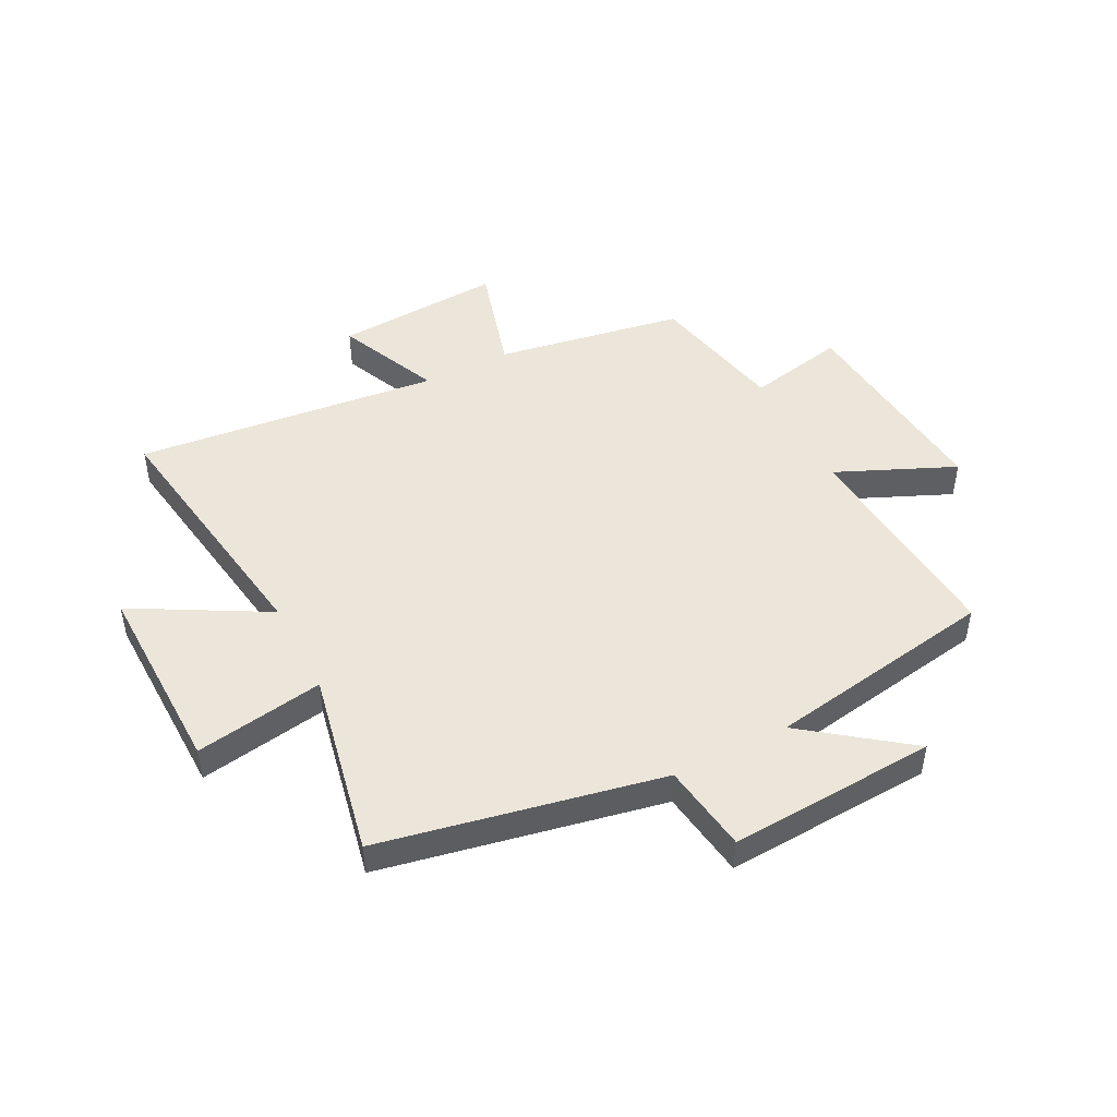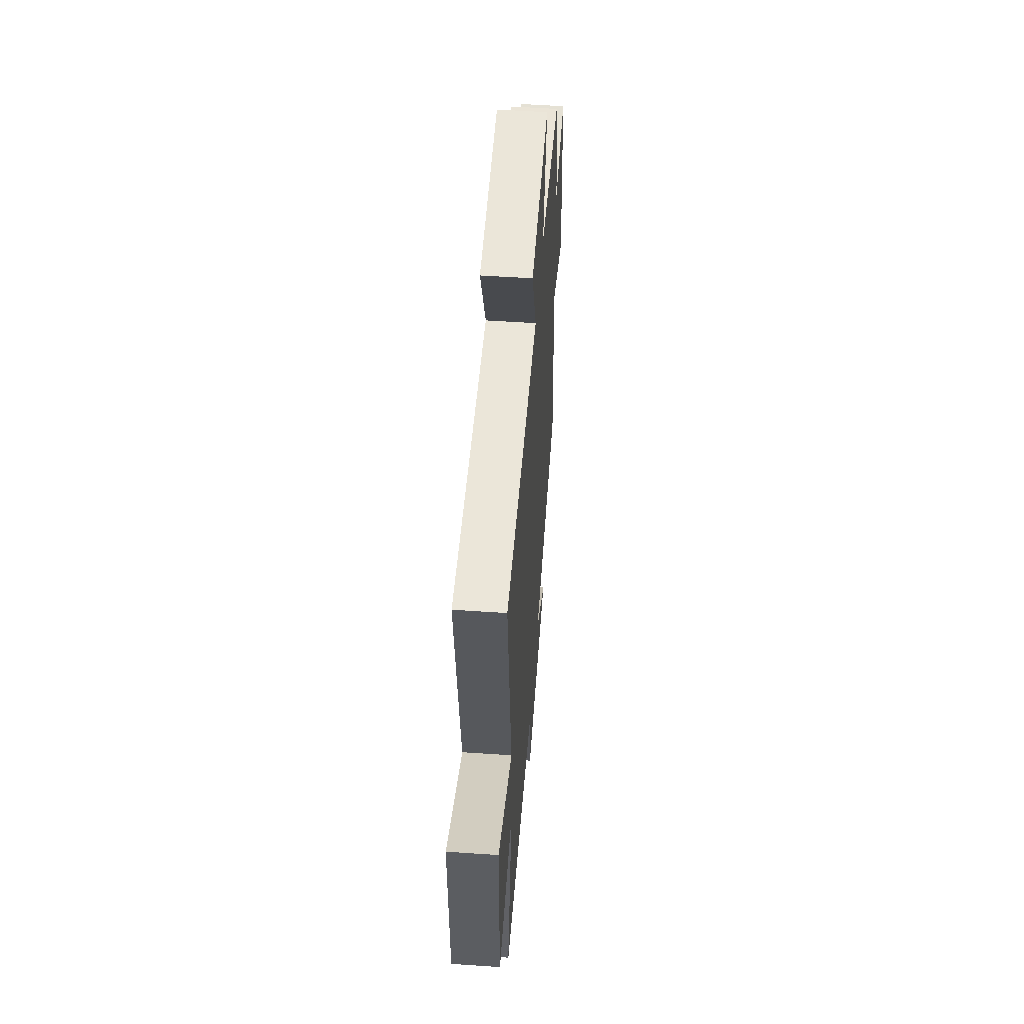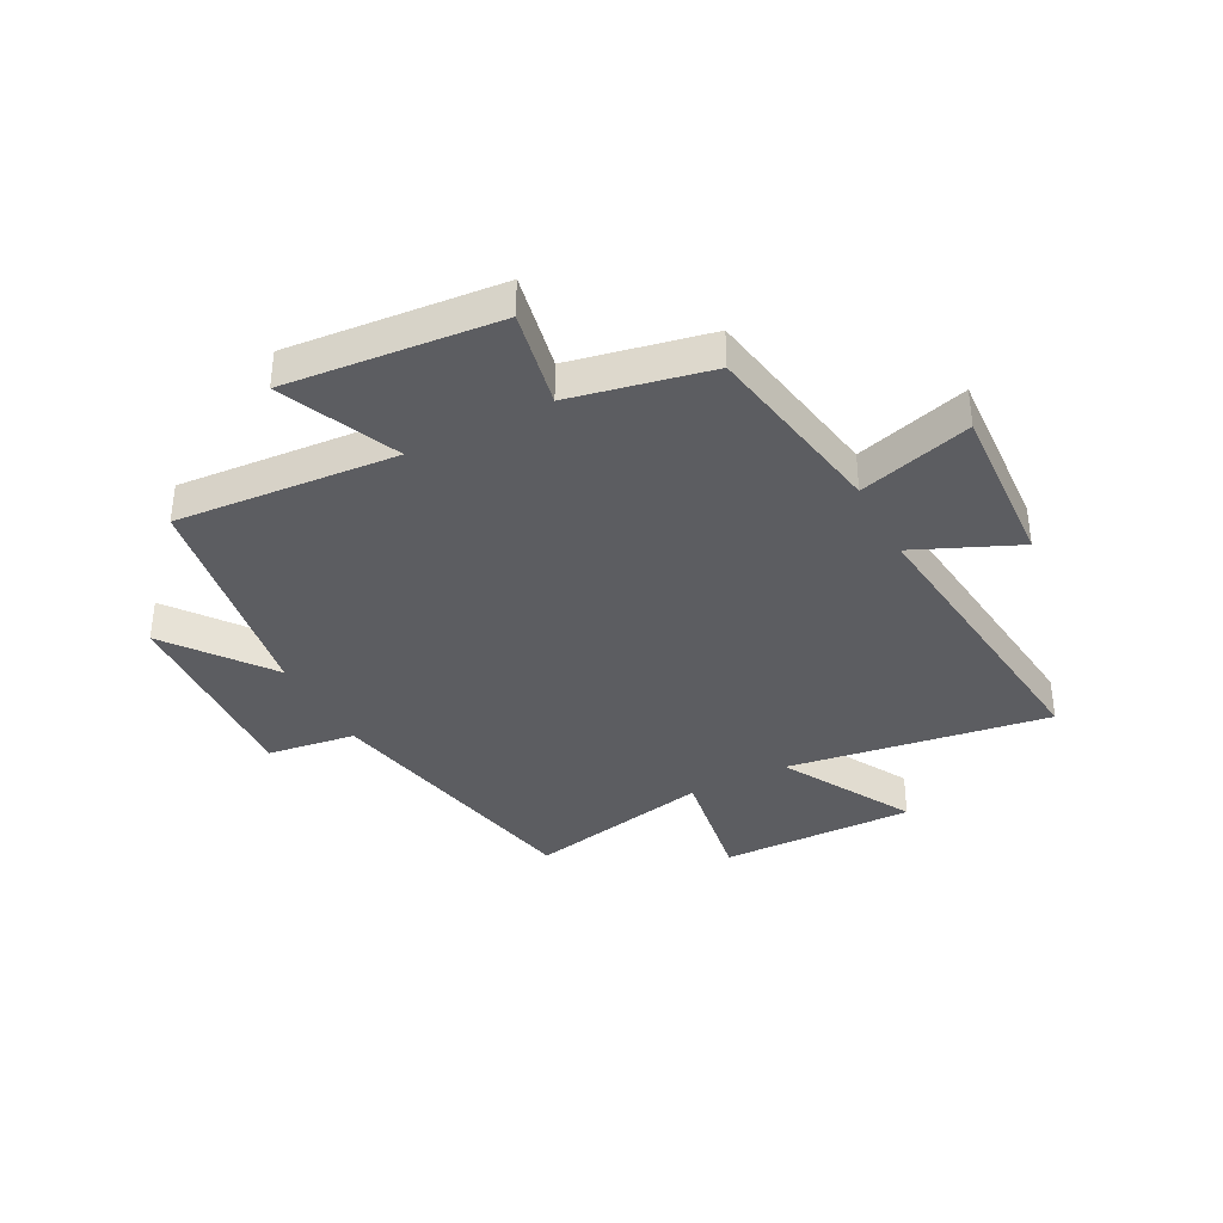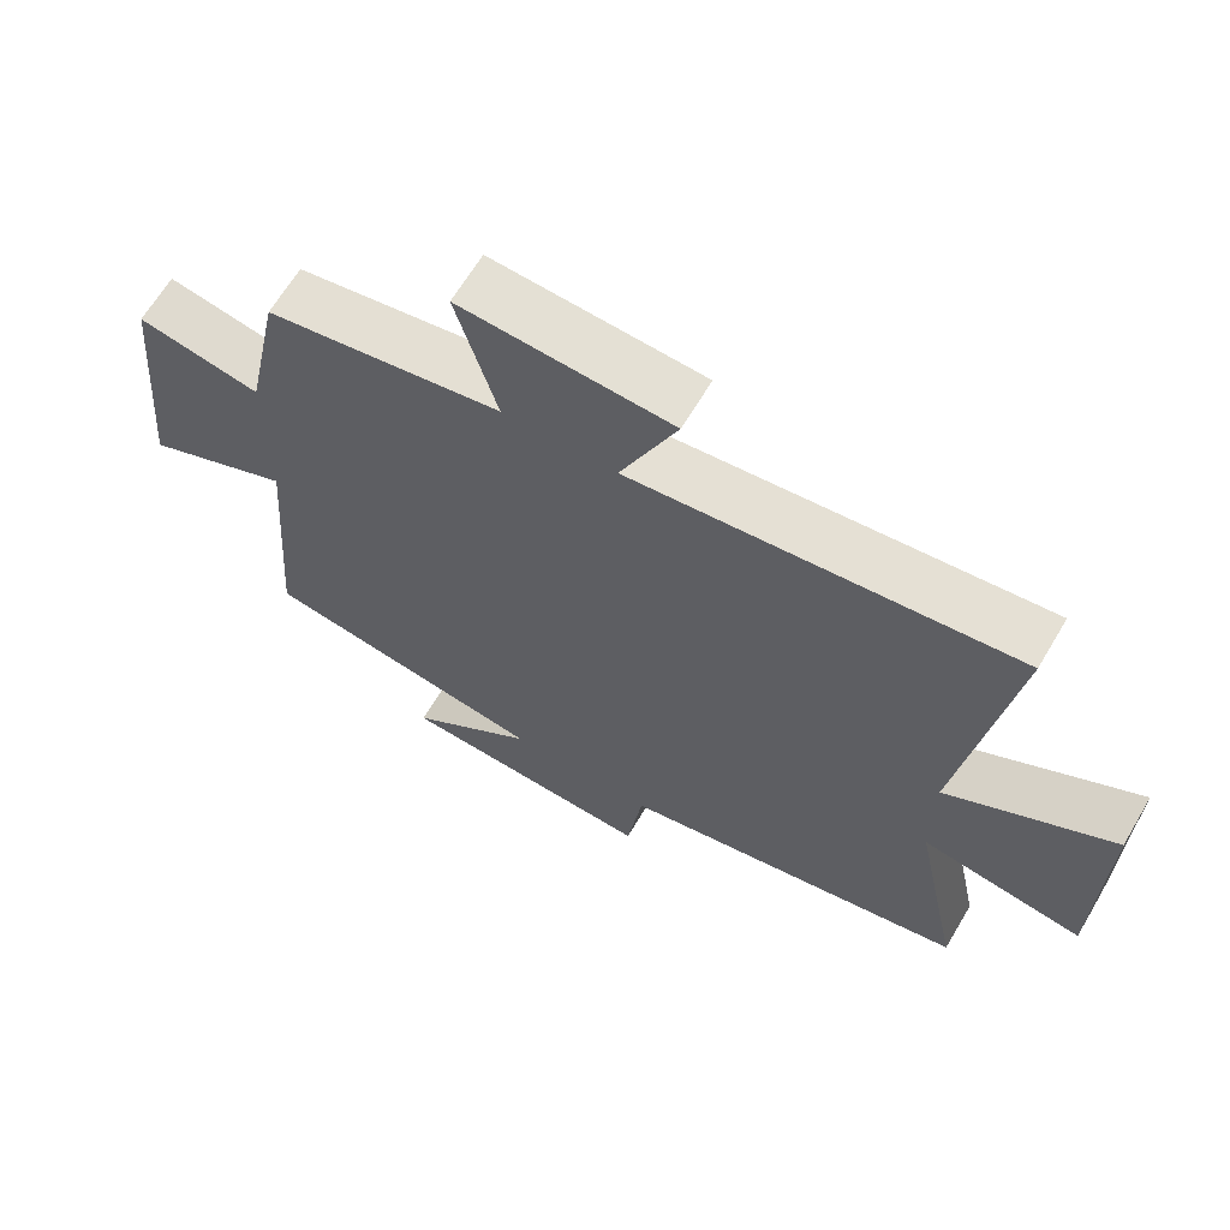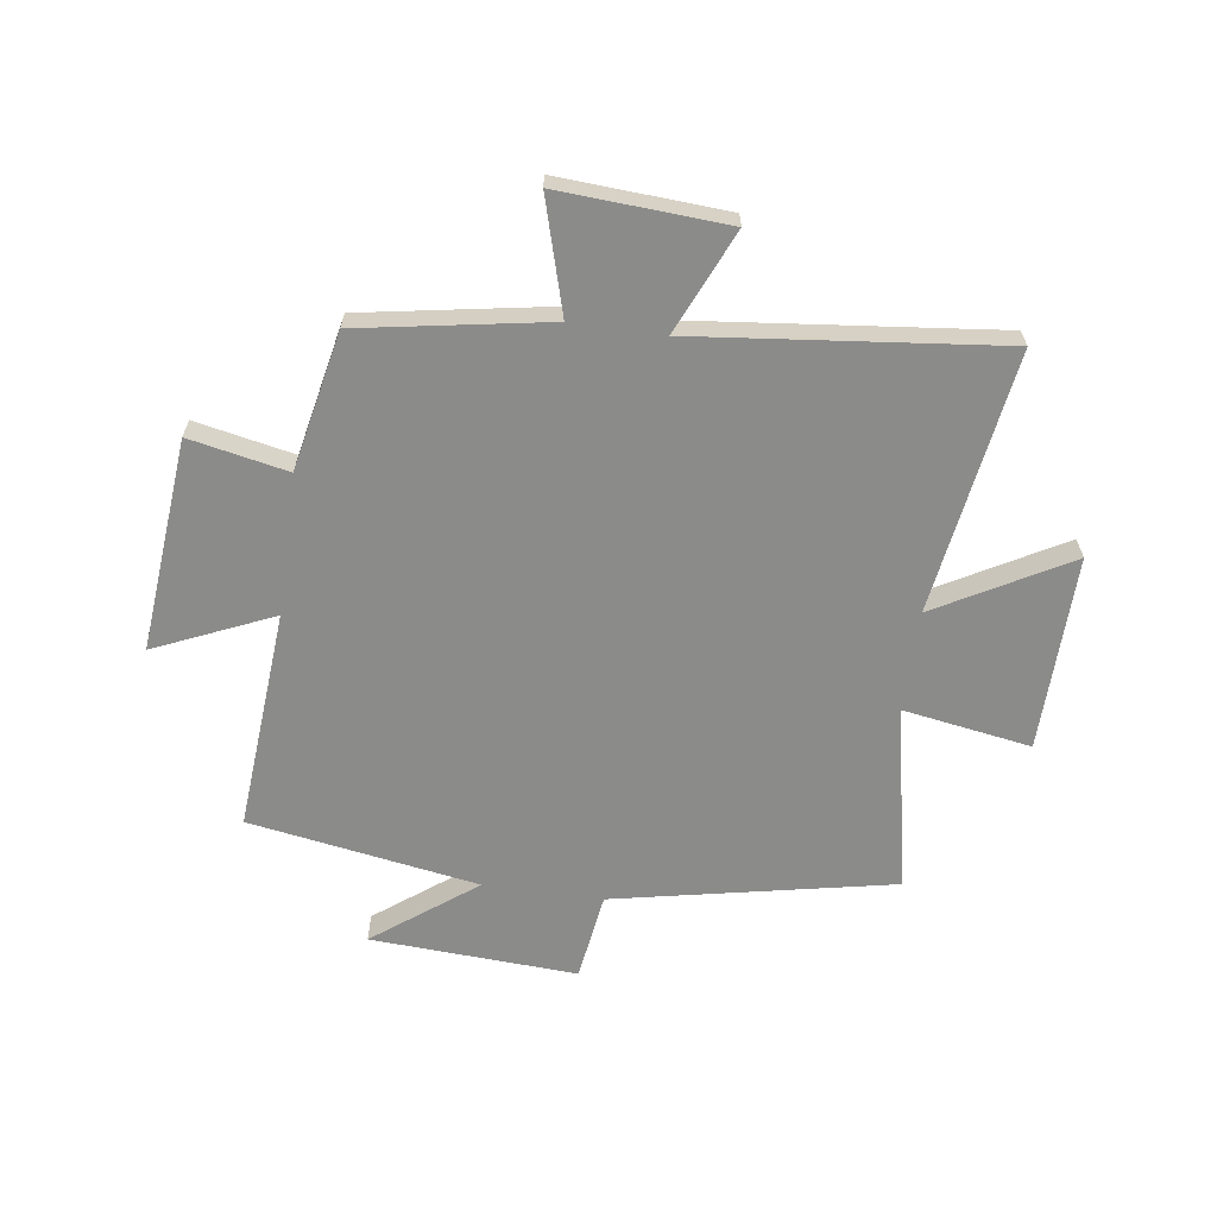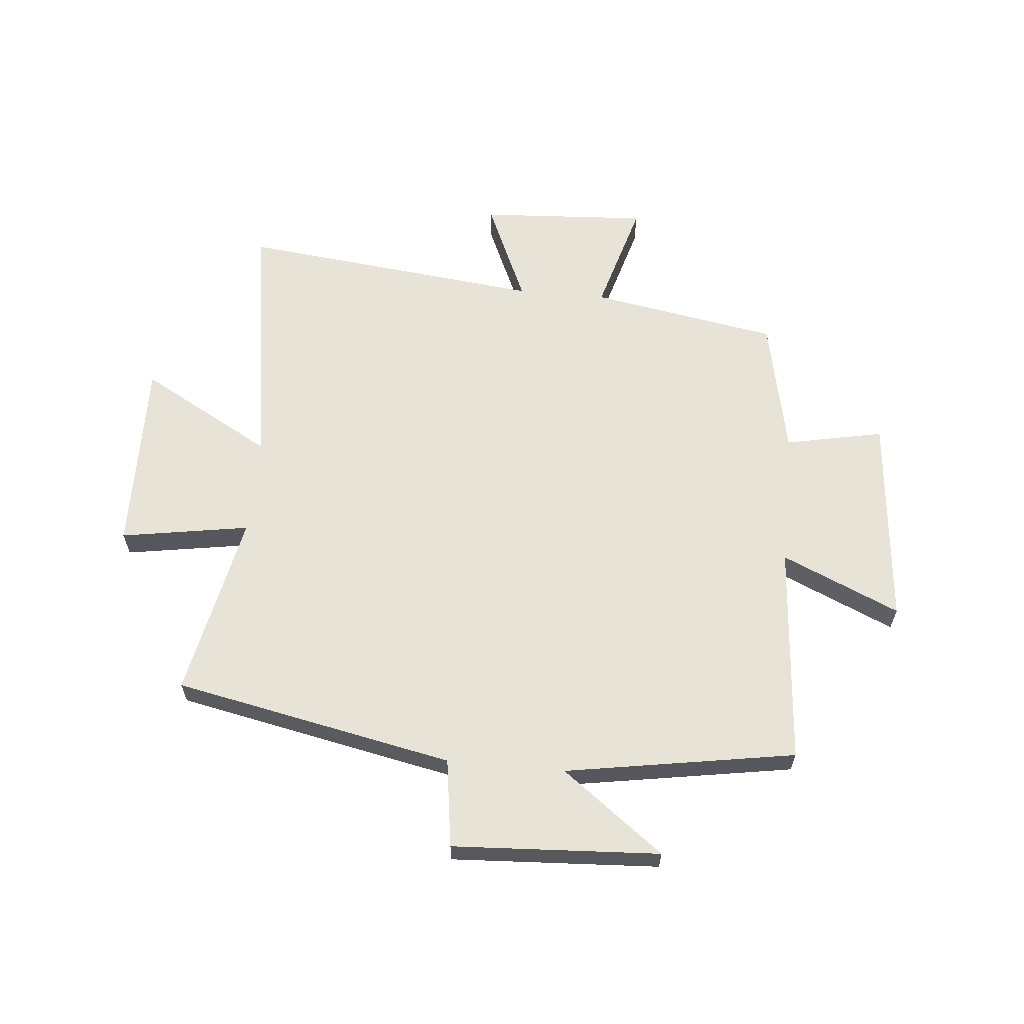
<metadata>
{"format":"obj","ext":"obj","renderer":"f3d","projection":"perspective","resolution":1024,"background":"white","views":[{"elev":47.4,"azim":152.7,"up":"+Y"},{"elev":53.3,"azim":94.2,"up":"+Z"},{"elev":-36.8,"azim":-62.3,"up":"+Y"},{"elev":65.1,"azim":30.6,"up":"+Z"},{"elev":-63.7,"azim":-8.0,"up":"+Y"},{"elev":61.9,"azim":-174.7,"up":"+Y"}]}
</metadata>
<code>
v 0.567 0.07 -0.401
v 0.078 0.07 -0.5
v 0.056 0.07 -0.655
v -0.306 0.07 -0.635
v -0.128 0.07 -0.5
v -0.53 0.07 -0.433
v -0.5 0.07 -0.045
v -0.706 0.07 -0.136
v -0.672 0.07 0.236
v -0.5 0.07 0.201
v -0.45 0.07 0.443
v -0.121 0.07 0.5
v -0.178 0.07 0.698
v 0.116 0.07 0.68
v 0.037 0.07 0.5
v 0.569 0.07 0.558
v 0.5 0.07 0.1
v 0.731 0.07 0.229
v 0.725 0.07 -0.113
v 0.5 0.07 -0.076
v 0.567 0 -0.401
v 0.078 0 -0.5
v 0.056 0 -0.655
v -0.306 0 -0.635
v -0.128 0 -0.5
v -0.53 0 -0.433
v -0.5 0 -0.045
v -0.706 0 -0.136
v -0.672 0 0.236
v -0.5 0 0.201
v -0.45 0 0.443
v -0.121 0 0.5
v -0.178 0 0.698
v 0.116 0 0.68
v 0.037 0 0.5
v 0.569 0 0.558
v 0.5 0 0.1
v 0.731 0 0.229
v 0.725 0 -0.113
v 0.5 0 -0.076
f 17 18 19 20
f 15 16 17
f 15 17 20
f 12 13 14 15
f 20 1 2
f 15 20 2
f 12 15 2
f 11 12 2
f 10 11 2
f 7 8 9 10
f 5 6 7
f 10 2 3
f 7 10 3
f 5 7 3
f 3 4 5
f 40 39 38 37
f 37 36 35
f 40 37 35
f 35 34 33 32
f 22 21 40
f 22 40 35
f 22 35 32
f 22 32 31
f 22 31 30
f 30 29 28 27
f 27 26 25
f 23 22 30
f 23 30 27
f 23 27 25
f 25 24 23
f 1 21 22 2
f 2 22 23 3
f 3 23 24 4
f 4 24 25 5
f 5 25 26 6
f 6 26 27 7
f 7 27 28 8
f 8 28 29 9
f 9 29 30 10
f 10 30 31 11
f 11 31 32 12
f 12 32 33 13
f 13 33 34 14
f 14 34 35 15
f 15 35 36 16
f 16 36 37 17
f 17 37 38 18
f 18 38 39 19
f 19 39 40 20
f 20 40 21 1

</code>
